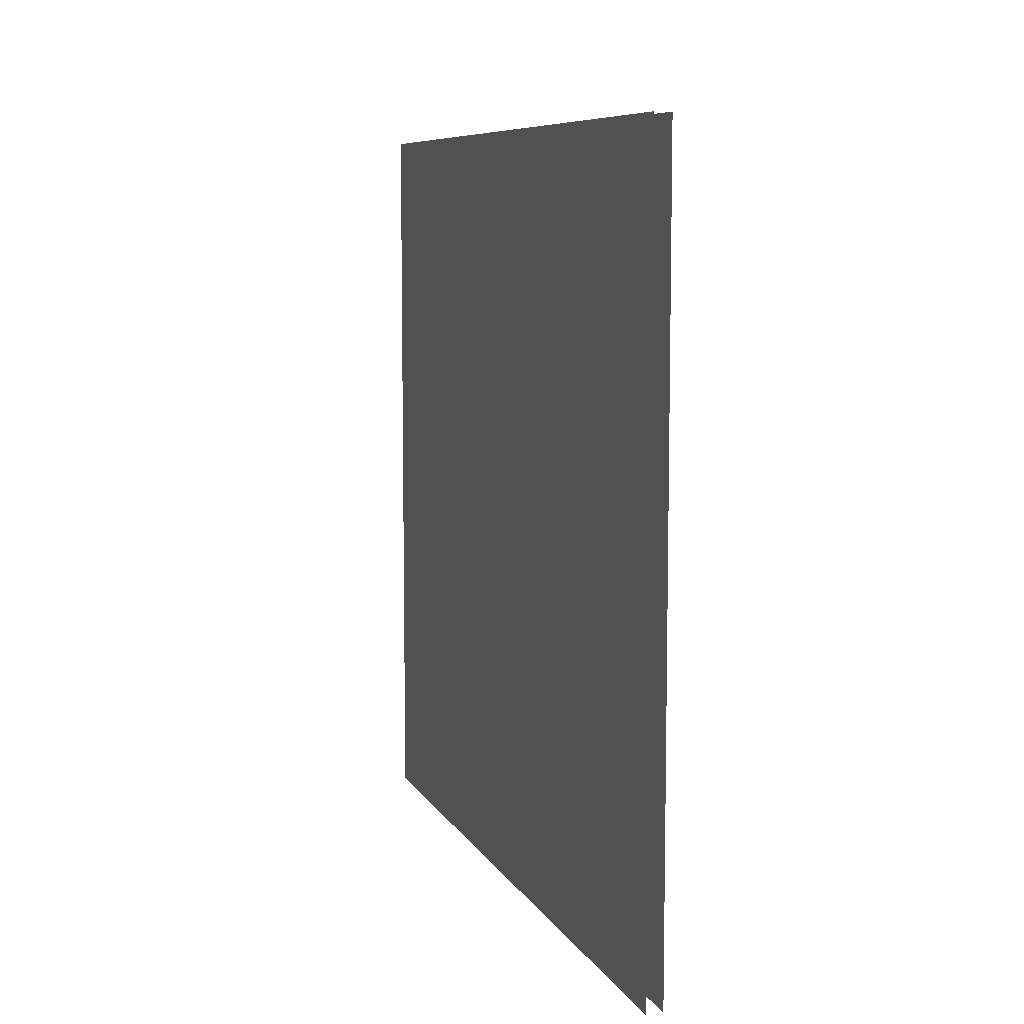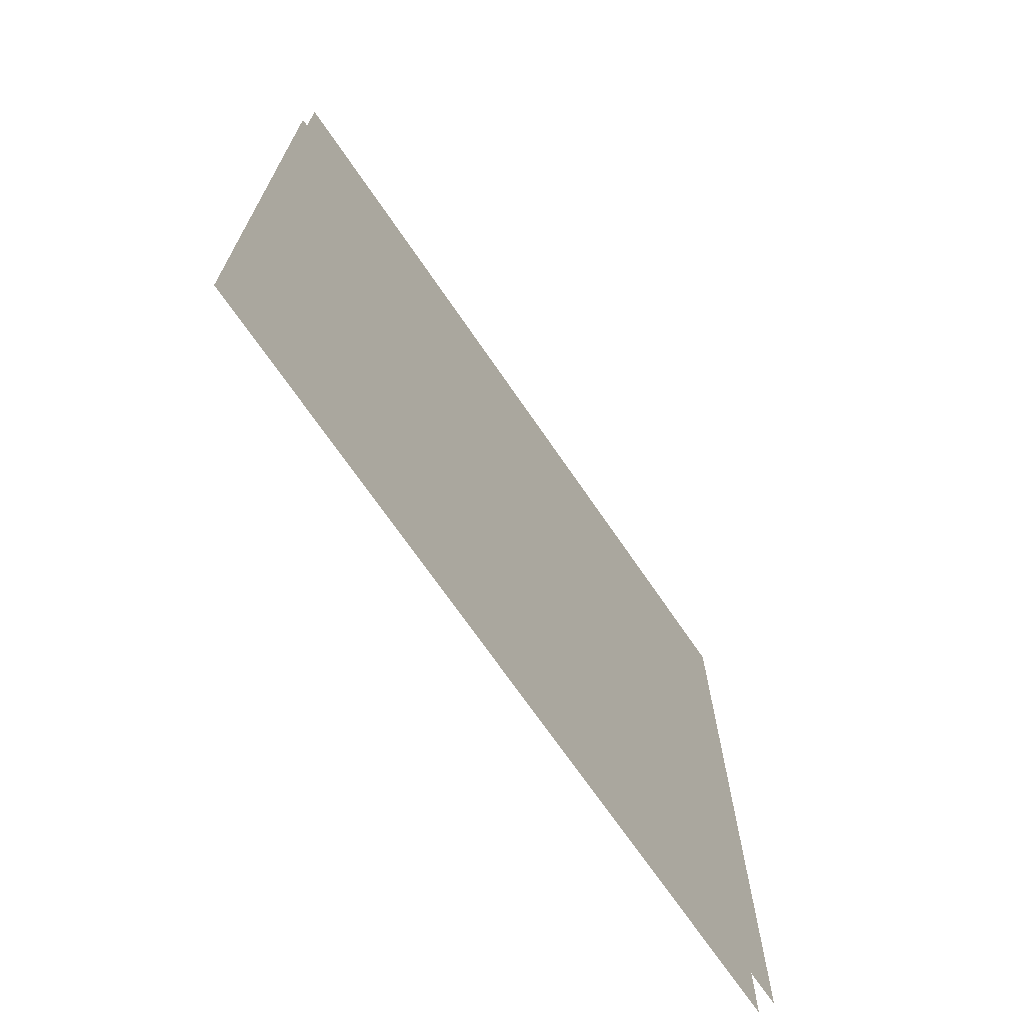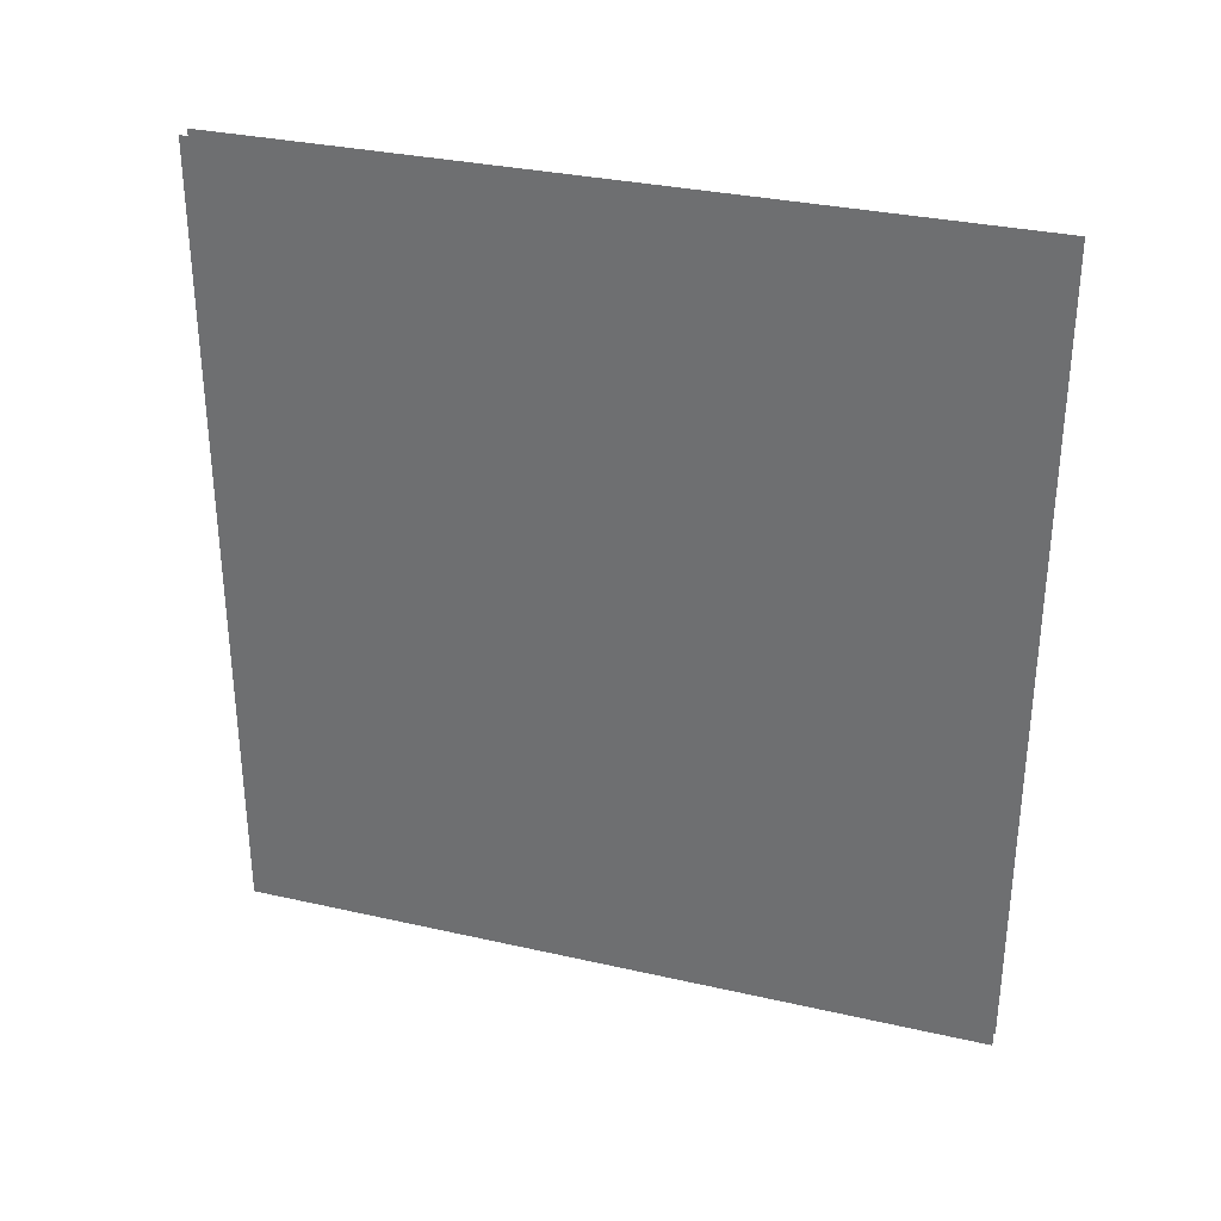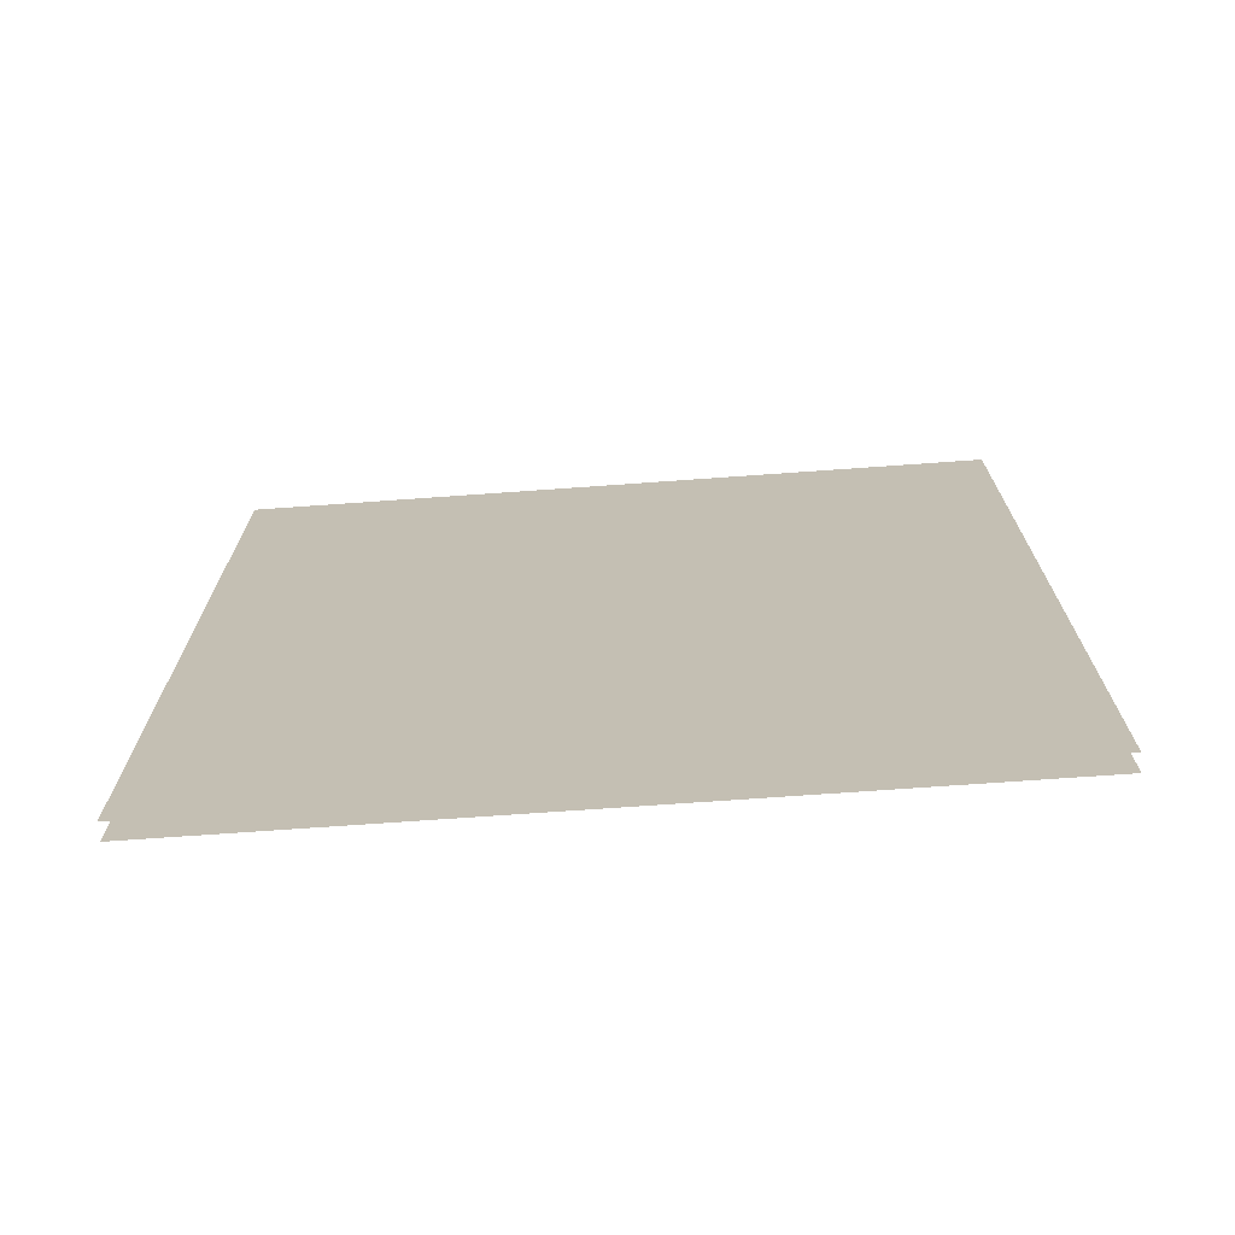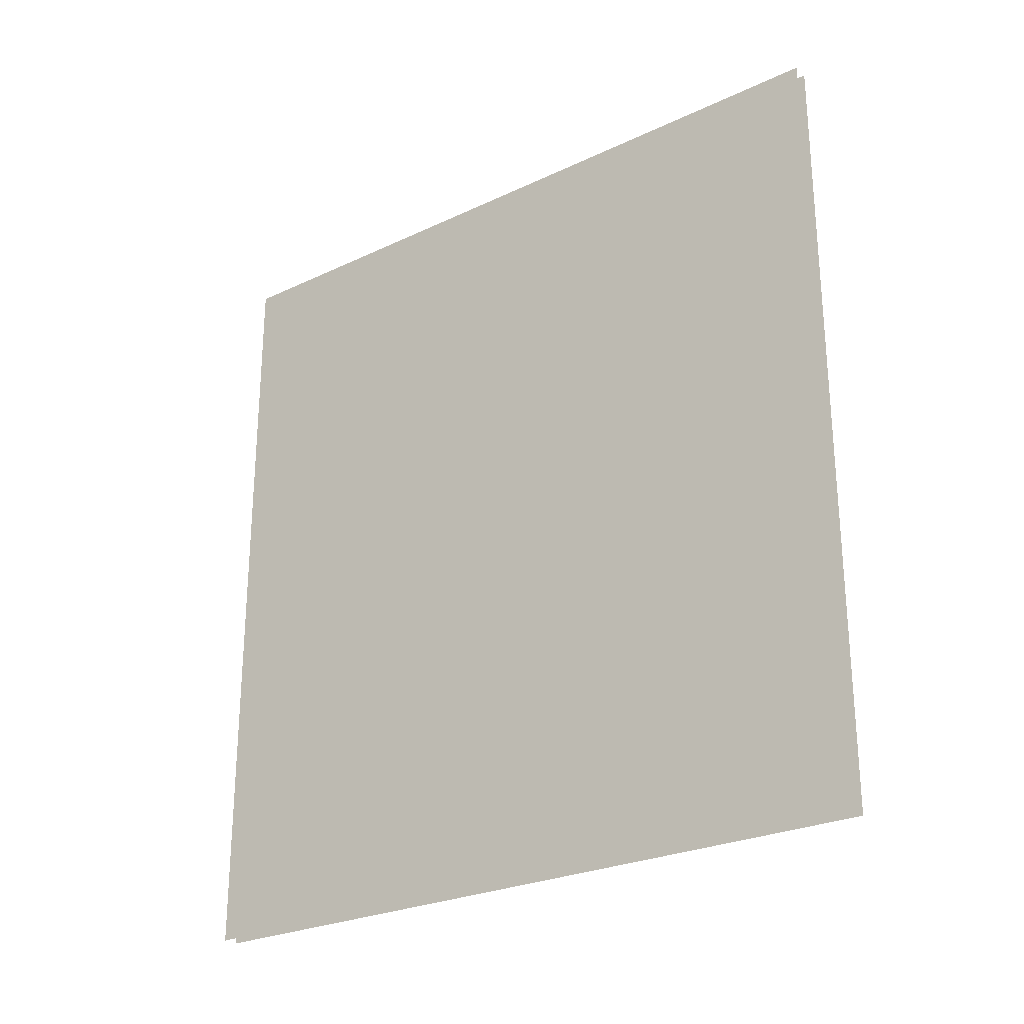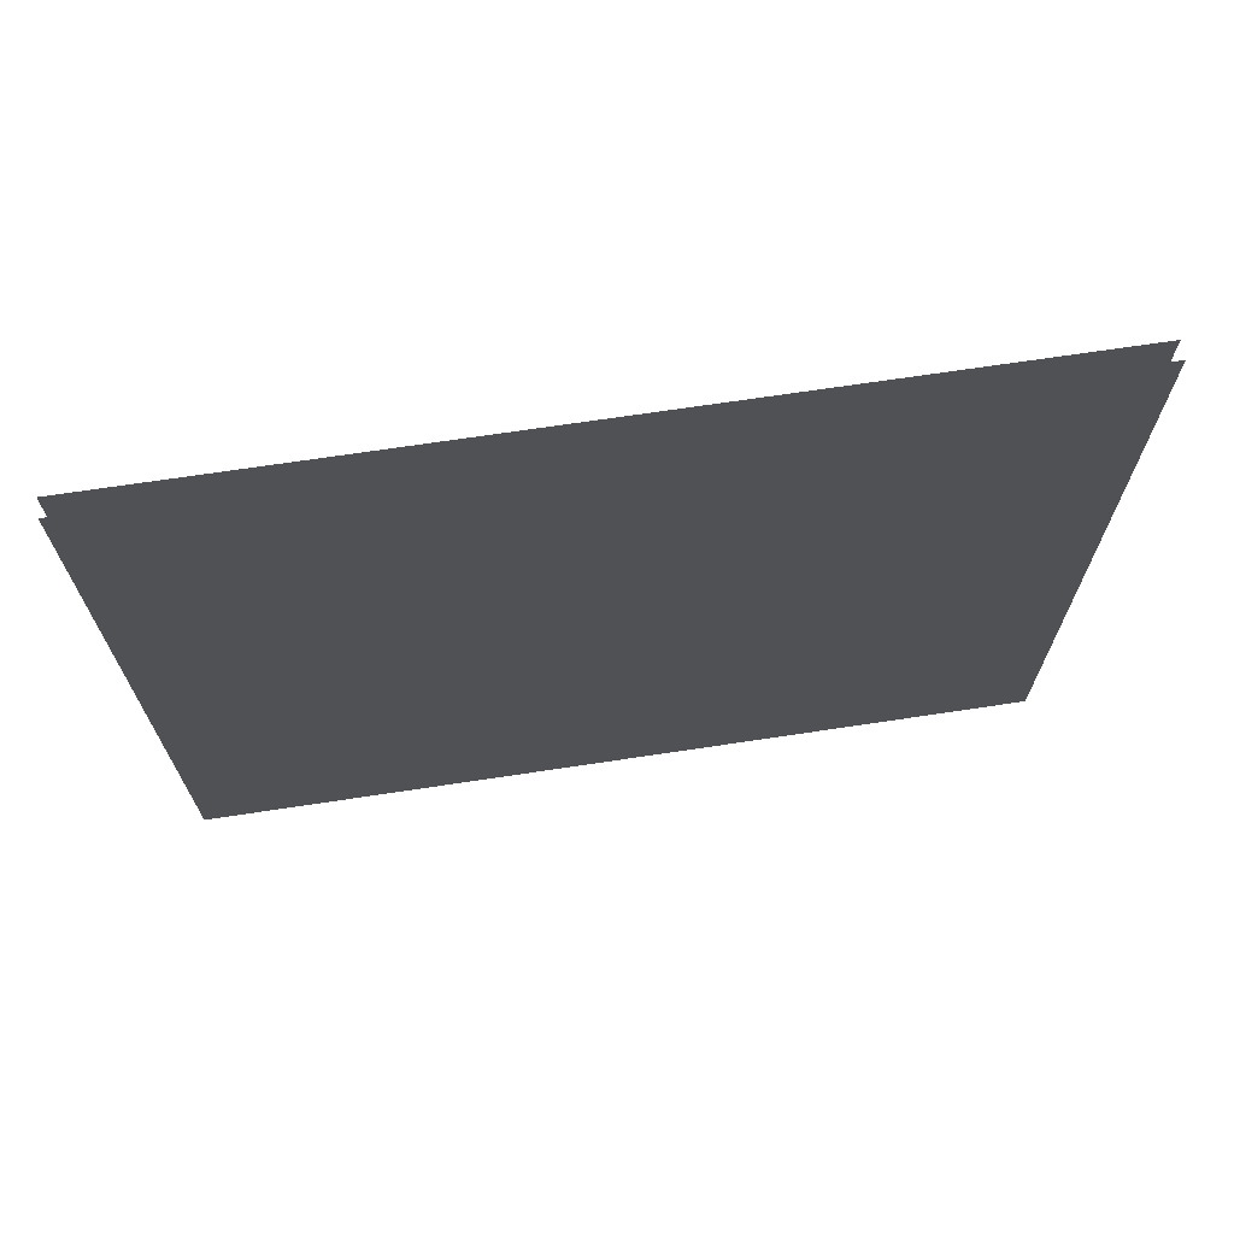
<metadata>
{"format":"obj","ext":"obj","renderer":"f3d","projection":"perspective","resolution":1024,"background":"white","views":[{"elev":7.9,"azim":162.5,"up":"+Y"},{"elev":-69.8,"azim":-145.7,"up":"+Y"},{"elev":32.0,"azim":-72.3,"up":"+Z"},{"elev":-71.2,"azim":-85.9,"up":"+Z"},{"elev":-26.1,"azim":126.8,"up":"+Z"},{"elev":69.6,"azim":-98.6,"up":"+Y"}]}
</metadata>
<code>
o WindowPane
v -0.008776 0.8837 -0.4431
v -0.008776 0.8837 0.4431
v -0.008776 1.713 0.4431
v -0.008776 1.713 -0.4431
v 0.008776 1.713 -0.4431
v 0.008776 0.8837 -0.4431
v 0.008776 0.8837 0.4431
v 0.008776 1.713 0.4431
f 2 3 4 1
f 6 5 8 7

</code>
